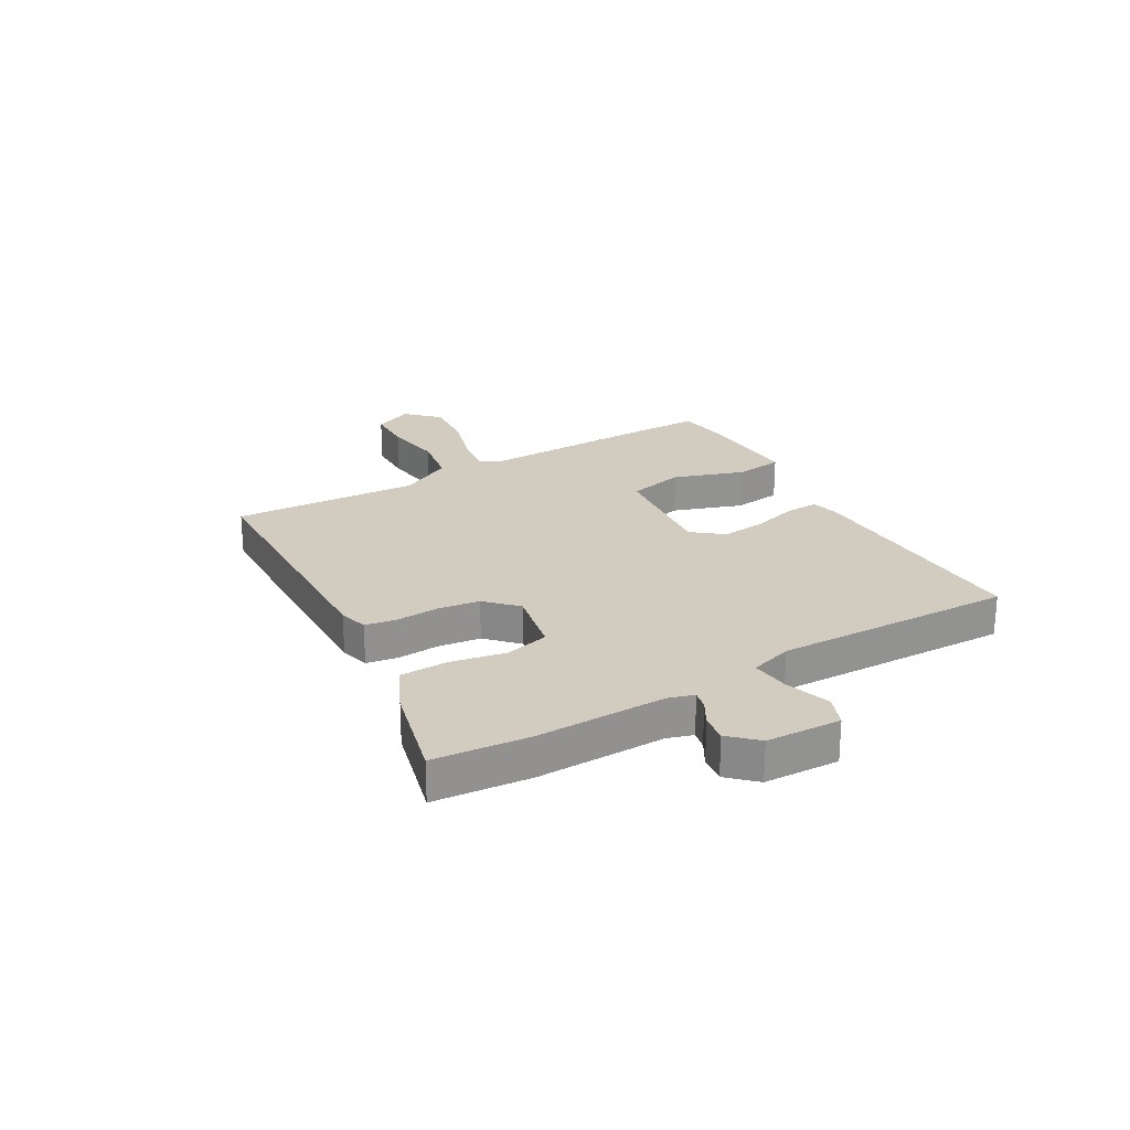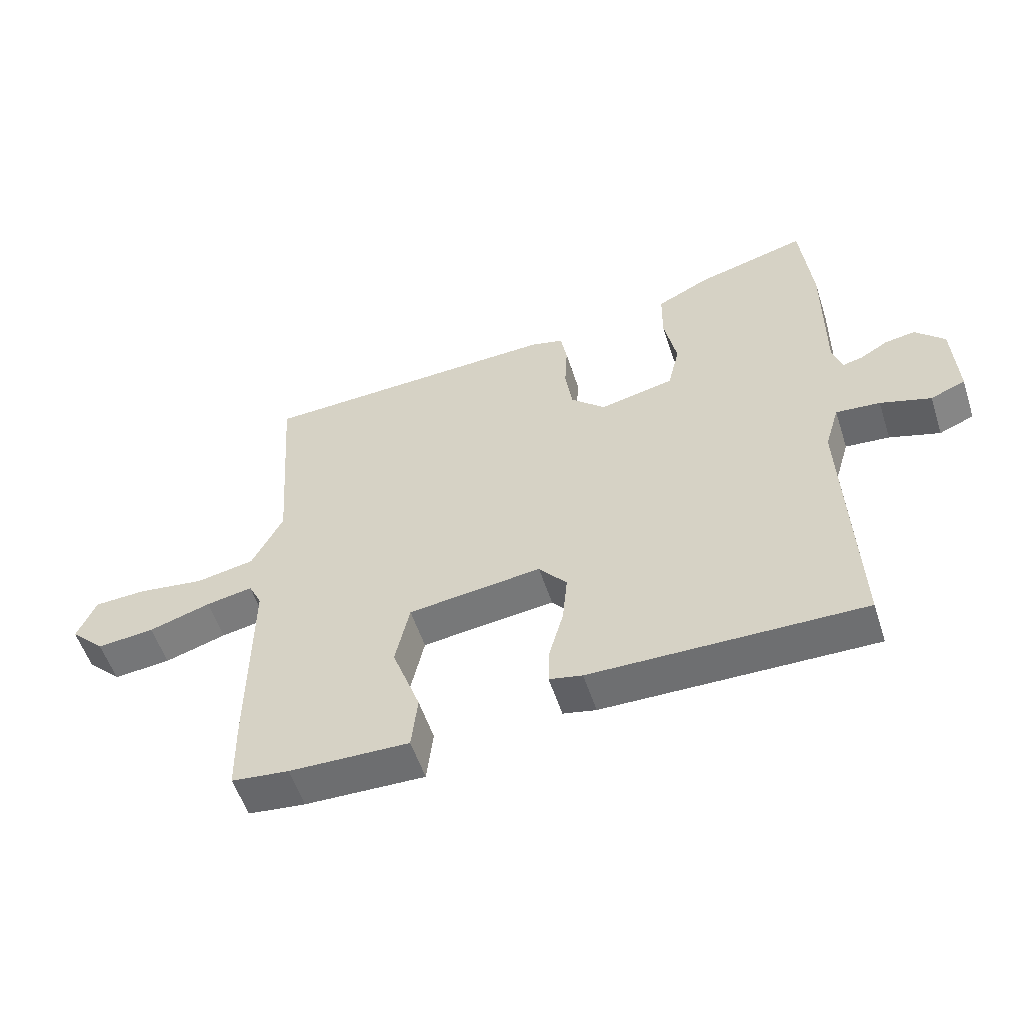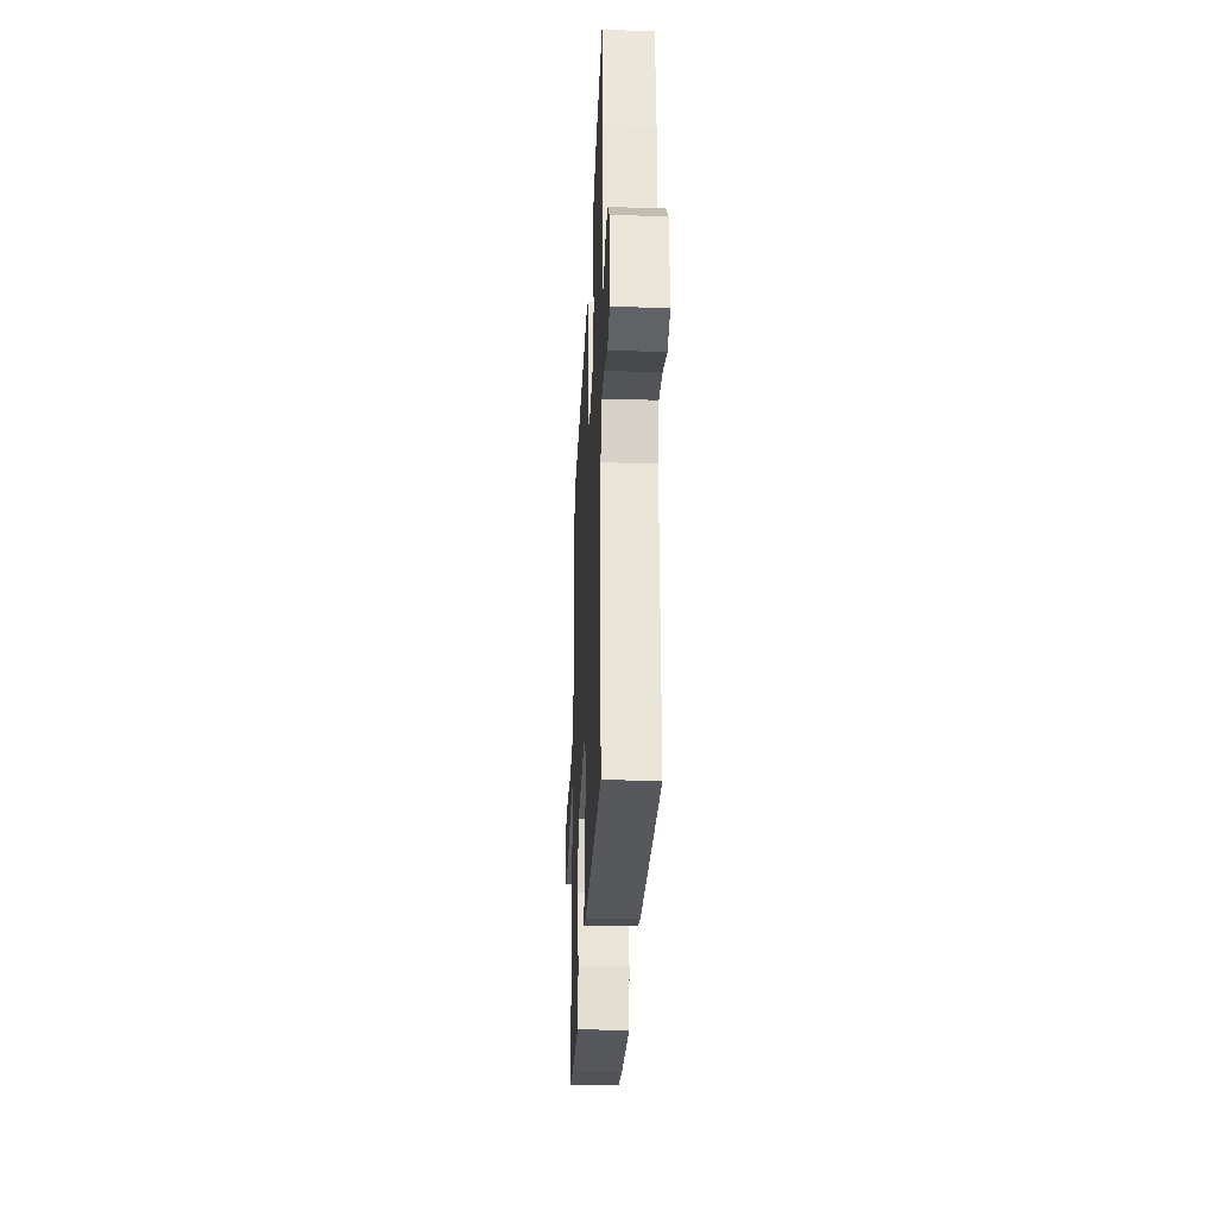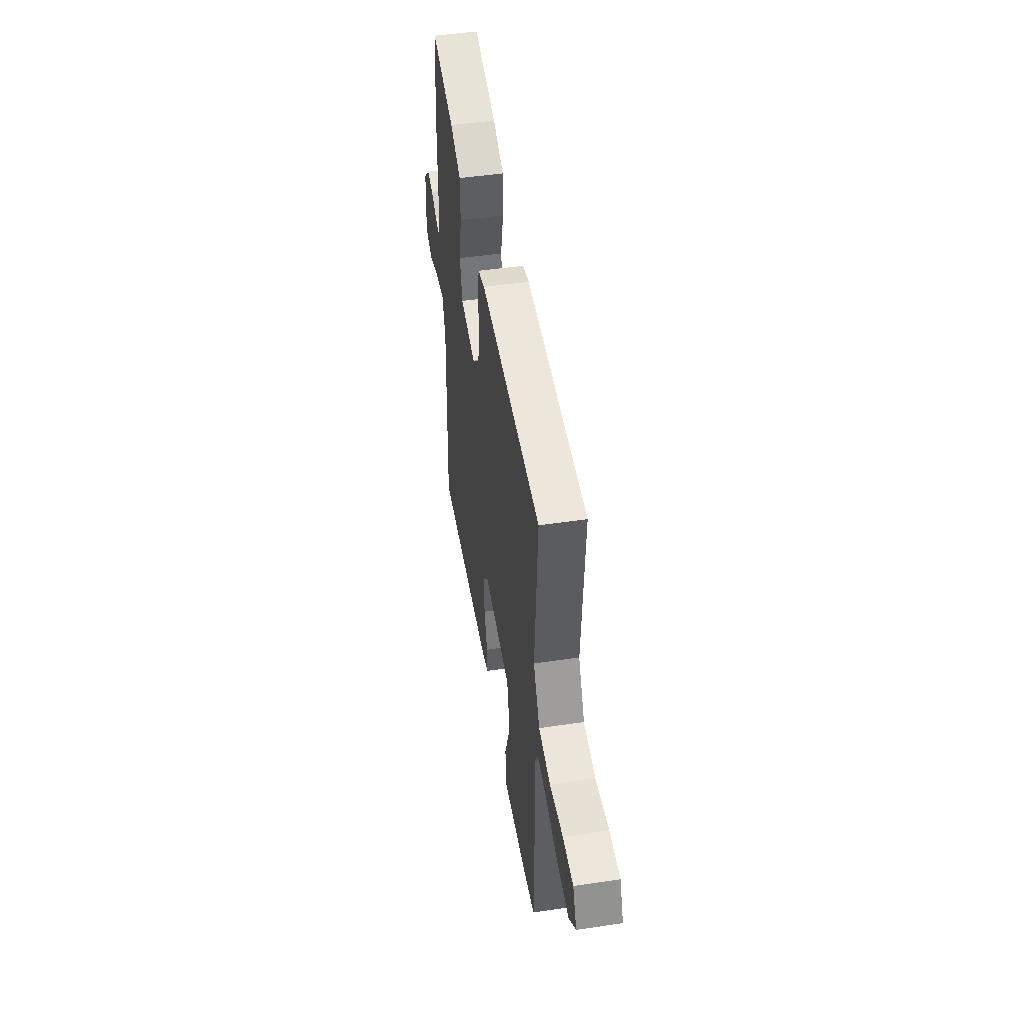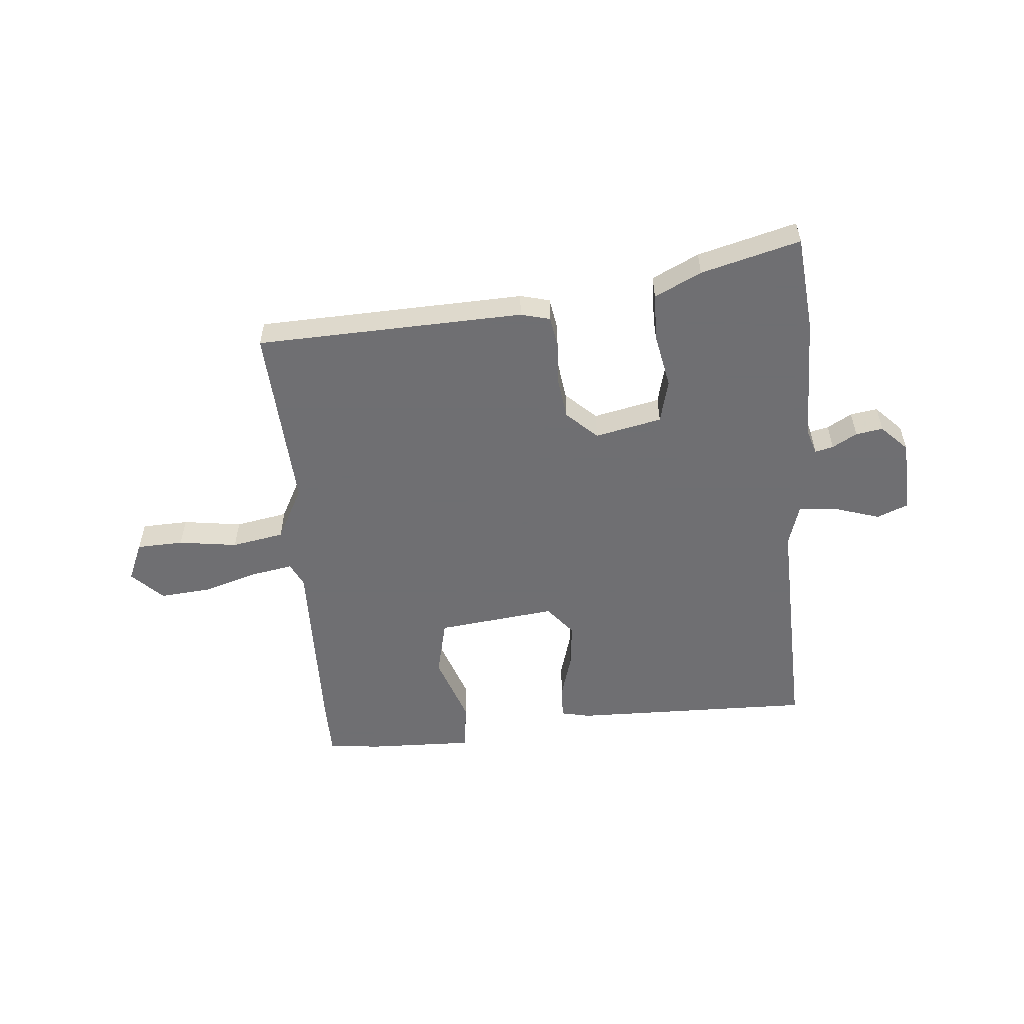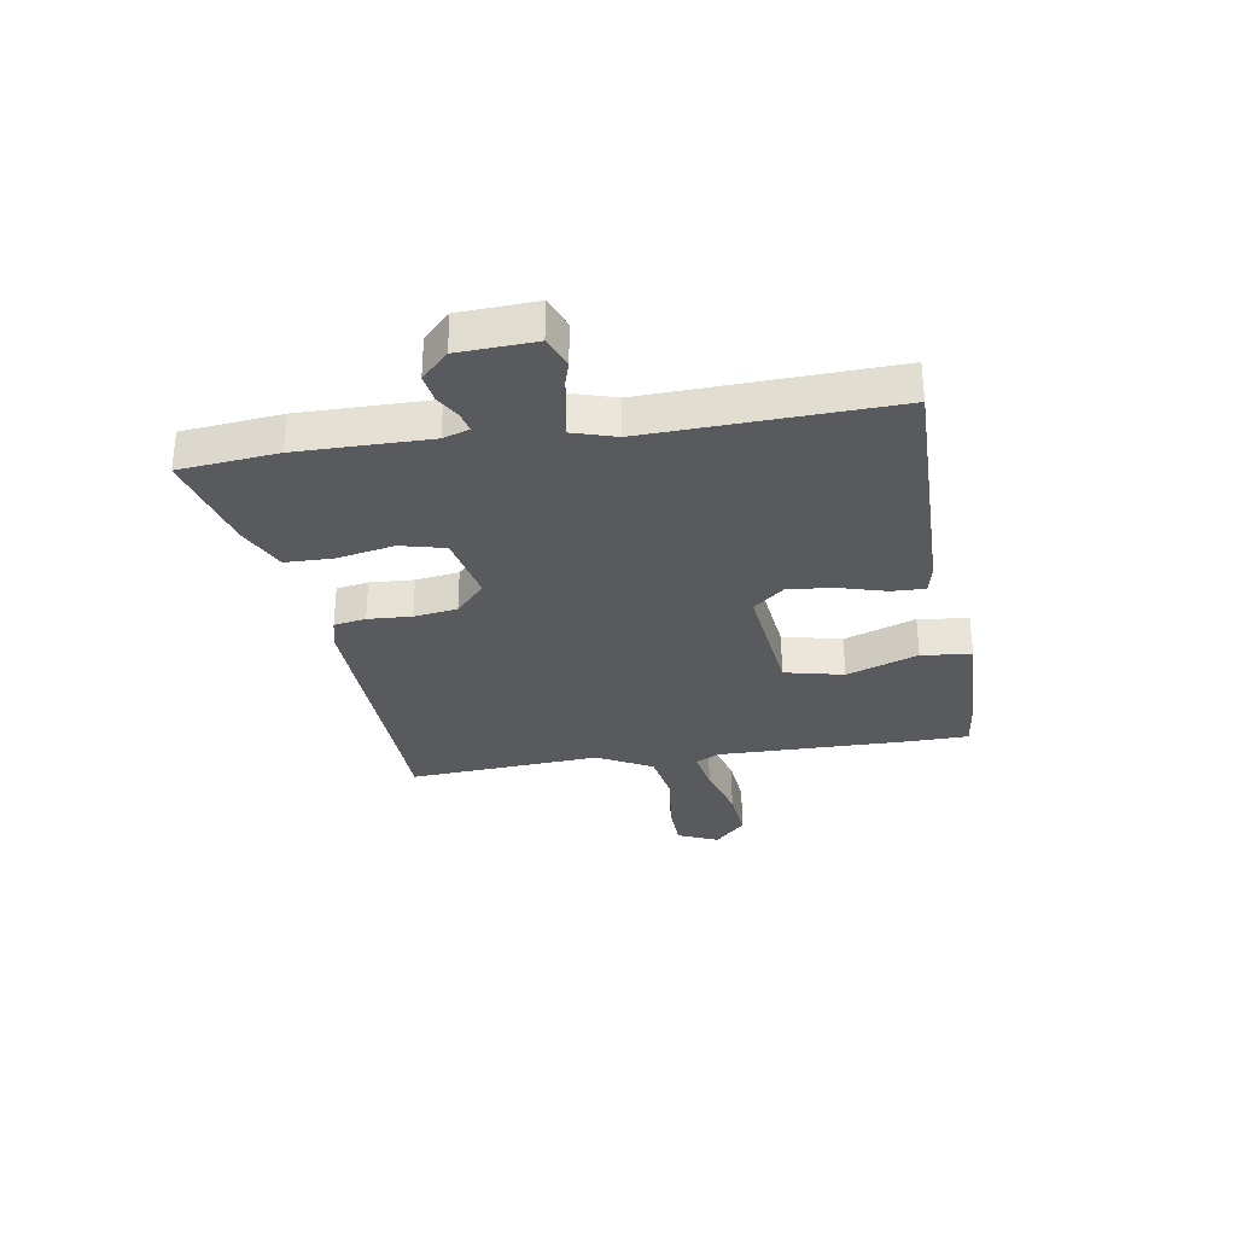
<metadata>
{"format":"obj","ext":"obj","renderer":"f3d","projection":"perspective","resolution":1024,"background":"white","views":[{"elev":24.0,"azim":59.0,"up":"+Y"},{"elev":-54.7,"azim":17.9,"up":"+Z"},{"elev":-28.2,"azim":87.3,"up":"+Z"},{"elev":47.4,"azim":-99.6,"up":"+Z"},{"elev":-54.7,"azim":4.5,"up":"+Y"},{"elev":-31.7,"azim":98.8,"up":"+Y"}]}
</metadata>
<code>
v 0.488 0.07 -0.495
v 0.052 0.07 -0.491
v -0.001 0.07 -0.48
v 0.001 0.07 -0.42
v 0.024 0.07 -0.338
v 0.032 0.07 -0.257
v -0.013 0.07 -0.203
v -0.227 0.07 -0.23
v -0.25 0.07 -0.334
v -0.205 0.07 -0.459
v -0.215 0.07 -0.547
v -0.407 0.07 -0.543
v -0.499 0.07 -0.533
v -0.501 0.07 -0.423
v -0.498 0.07 -0.092
v -0.519 0.07 -0.049
v -0.594 0.07 -0.063
v -0.693 0.07 -0.094
v -0.785 0.07 -0.103
v -0.84 0.07 -0.049
v -0.81 0.07 0.022
v -0.726 0.07 0.026
v -0.62 0.07 0.012
v -0.526 0.07 0.03
v -0.476 0.07 0.127
v -0.499 0.07 0.464
v -0.017 0.07 0.486
v 0.036 0.07 0.473
v 0.046 0.07 0.417
v 0.042 0.07 0.34
v 0.053 0.07 0.264
v 0.108 0.07 0.213
v 0.228 0.07 0.24
v 0.247 0.07 0.319
v 0.227 0.07 0.418
v 0.228 0.07 0.504
v 0.312 0.07 0.546
v 0.49 0.07 0.595
v 0.508 0.07 0.422
v 0.507 0.07 0.19
v 0.522 0.07 0.144
v 0.555 0.07 0.152
v 0.599 0.07 0.178
v 0.648 0.07 0.186
v 0.695 0.07 0.139
v 0.702 0.07 0.004
v 0.646 0.07 -0.019
v 0.565 0.07 0.006
v 0.494 0.07 0.012
v 0.471 0.07 -0.065
v 0.488 0 -0.495
v 0.052 0 -0.491
v -0.001 0 -0.48
v 0.001 0 -0.42
v 0.024 0 -0.338
v 0.032 0 -0.257
v -0.013 0 -0.203
v -0.227 0 -0.23
v -0.25 0 -0.334
v -0.205 0 -0.459
v -0.215 0 -0.547
v -0.407 0 -0.543
v -0.499 0 -0.533
v -0.501 0 -0.423
v -0.498 0 -0.092
v -0.519 0 -0.049
v -0.594 0 -0.063
v -0.693 0 -0.094
v -0.785 0 -0.103
v -0.84 0 -0.049
v -0.81 0 0.022
v -0.726 0 0.026
v -0.62 0 0.012
v -0.526 0 0.03
v -0.476 0 0.127
v -0.499 0 0.464
v -0.017 0 0.486
v 0.036 0 0.473
v 0.046 0 0.417
v 0.042 0 0.34
v 0.053 0 0.264
v 0.108 0 0.213
v 0.228 0 0.24
v 0.247 0 0.319
v 0.227 0 0.418
v 0.228 0 0.504
v 0.312 0 0.546
v 0.49 0 0.595
v 0.508 0 0.422
v 0.507 0 0.19
v 0.522 0 0.144
v 0.555 0 0.152
v 0.599 0 0.178
v 0.648 0 0.186
v 0.695 0 0.139
v 0.702 0 0.004
v 0.646 0 -0.019
v 0.565 0 0.006
v 0.494 0 0.012
v 0.471 0 -0.065
f 45 46 47 48
f 45 48 49
f 42 43 44 45
f 41 42 45 49
f 40 41 49 50
f 38 39 40 50
f 34 35 36 37
f 33 34 37 38
f 27 28 29 30
f 25 26 27 30
f 24 25 30 31
f 20 21 22 23
f 20 23 24
f 17 18 19 20
f 16 17 20 24
f 15 16 24 31
f 9 10 11 12
f 8 9 12 13
f 2 3 4 5
f 50 1 2 5
f 33 38 50 5
f 14 15 31 32
f 8 13 14 32
f 7 8 32 33
f 6 7 33
f 5 6 33
f 98 97 96 95
f 99 98 95
f 95 94 93 92
f 99 95 92 91
f 100 99 91 90
f 100 90 89 88
f 87 86 85 84
f 88 87 84 83
f 80 79 78 77
f 80 77 76 75
f 81 80 75 74
f 73 72 71 70
f 74 73 70
f 70 69 68 67
f 74 70 67 66
f 81 74 66 65
f 62 61 60 59
f 63 62 59 58
f 55 54 53 52
f 55 52 51 100
f 55 100 88 83
f 82 81 65 64
f 82 64 63 58
f 83 82 58 57
f 83 57 56
f 83 56 55
f 1 51 52 2
f 2 52 53 3
f 3 53 54 4
f 4 54 55 5
f 5 55 56 6
f 6 56 57 7
f 7 57 58 8
f 8 58 59 9
f 9 59 60 10
f 10 60 61 11
f 11 61 62 12
f 12 62 63 13
f 13 63 64 14
f 14 64 65 15
f 15 65 66 16
f 16 66 67 17
f 17 67 68 18
f 18 68 69 19
f 19 69 70 20
f 20 70 71 21
f 21 71 72 22
f 22 72 73 23
f 23 73 74 24
f 24 74 75 25
f 25 75 76 26
f 26 76 77 27
f 27 77 78 28
f 28 78 79 29
f 29 79 80 30
f 30 80 81 31
f 31 81 82 32
f 32 82 83 33
f 33 83 84 34
f 34 84 85 35
f 35 85 86 36
f 36 86 87 37
f 37 87 88 38
f 38 88 89 39
f 39 89 90 40
f 40 90 91 41
f 41 91 92 42
f 42 92 93 43
f 43 93 94 44
f 44 94 95 45
f 45 95 96 46
f 46 96 97 47
f 47 97 98 48
f 48 98 99 49
f 49 99 100 50
f 50 100 51 1

</code>
